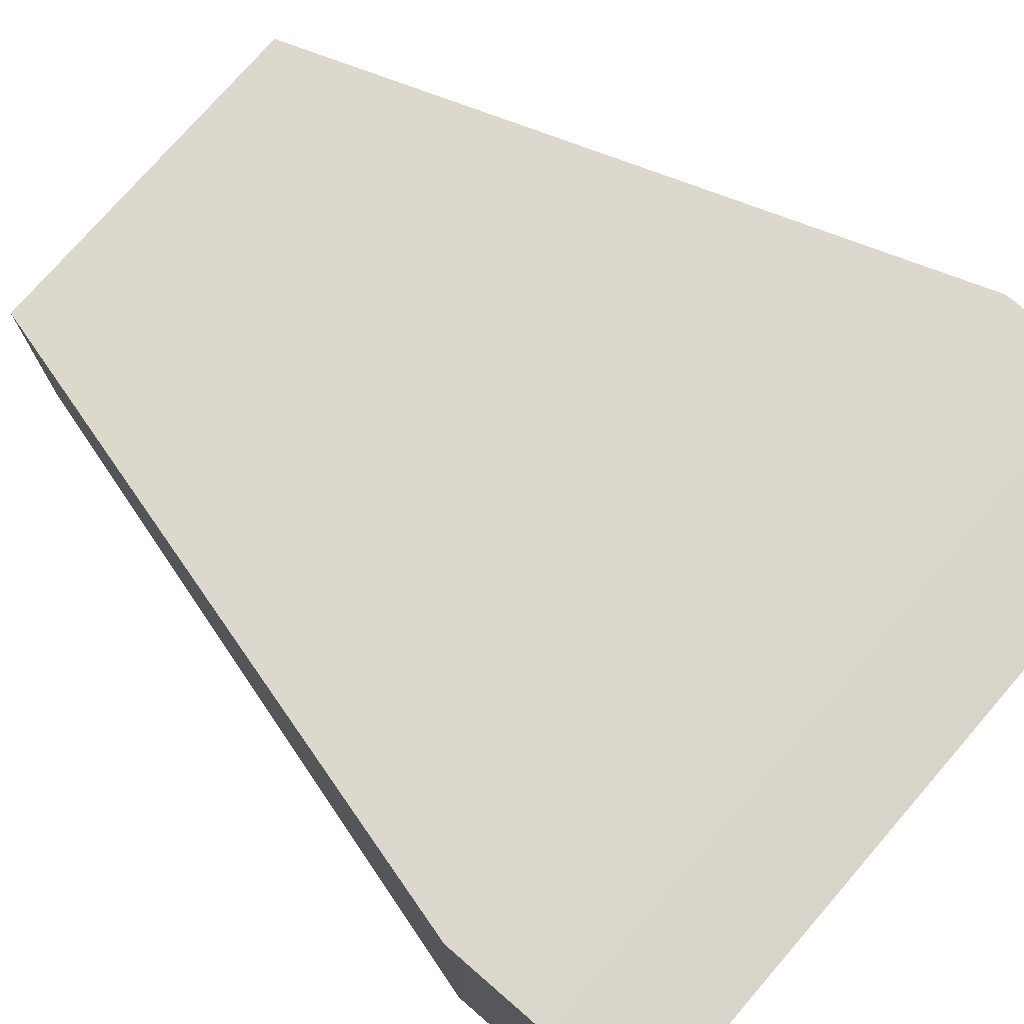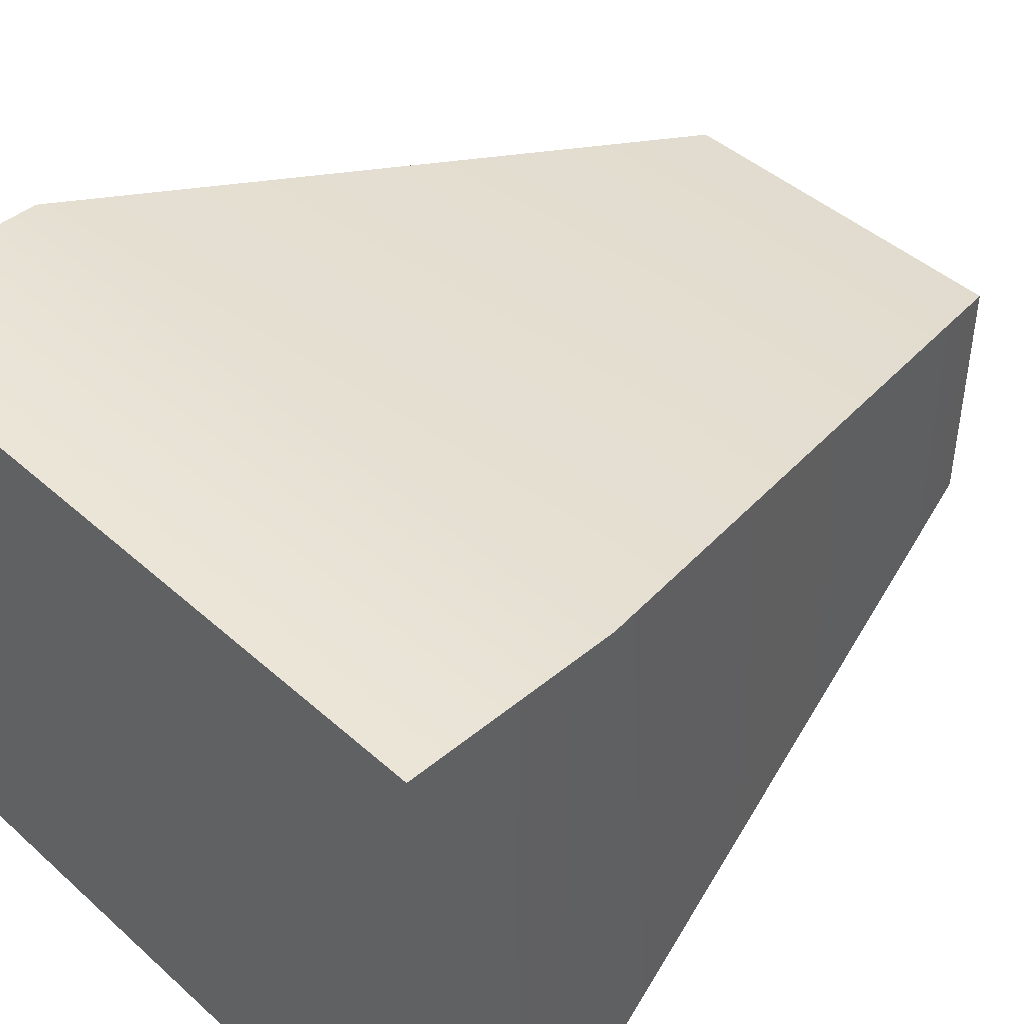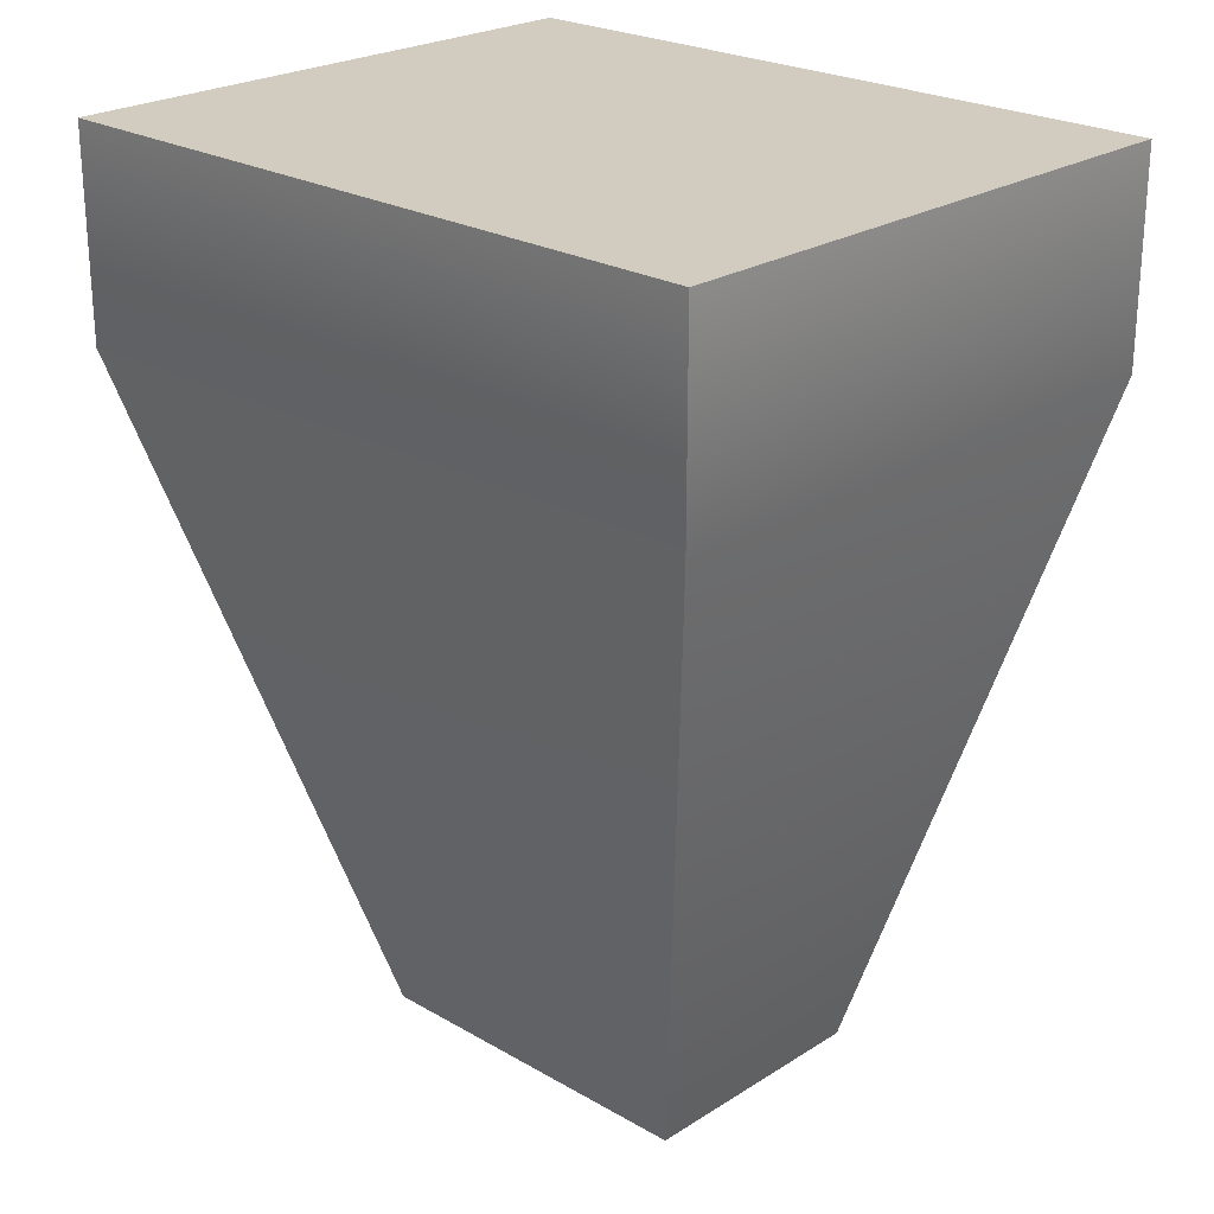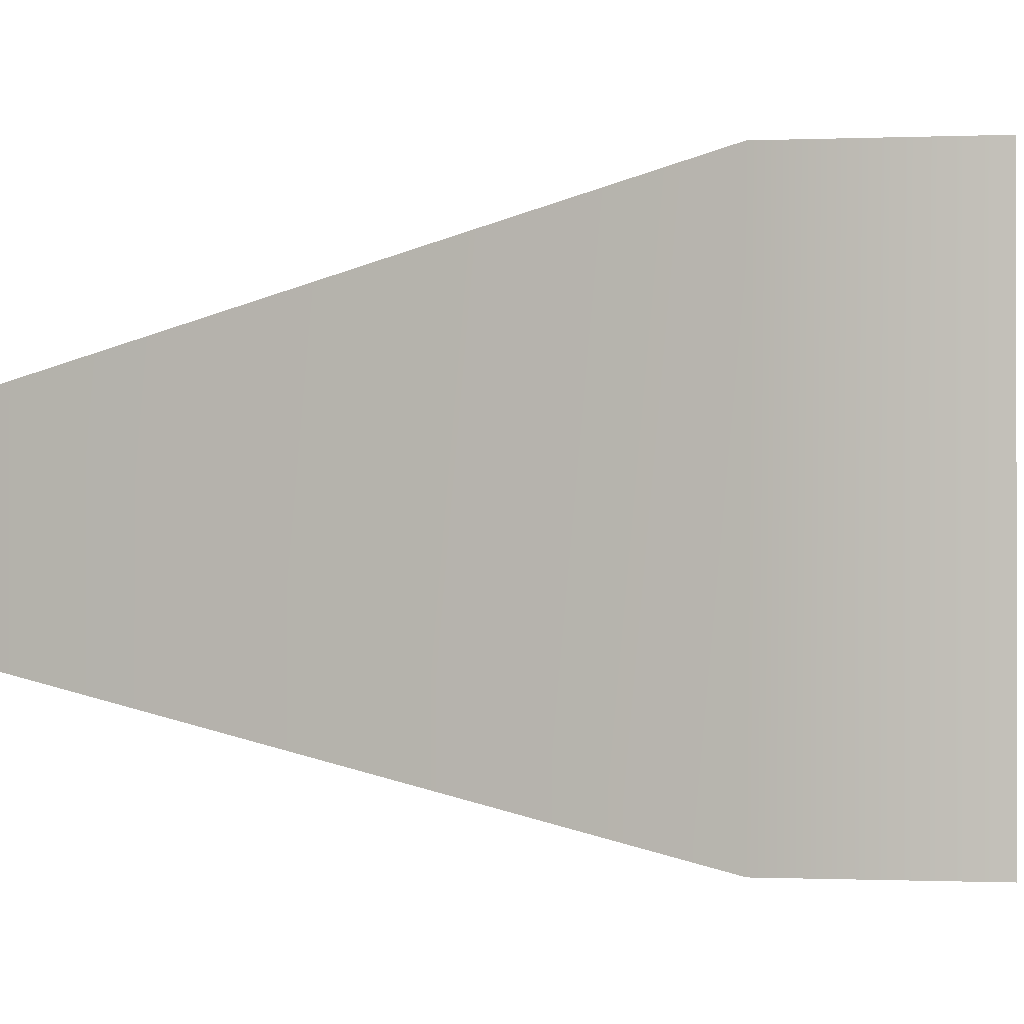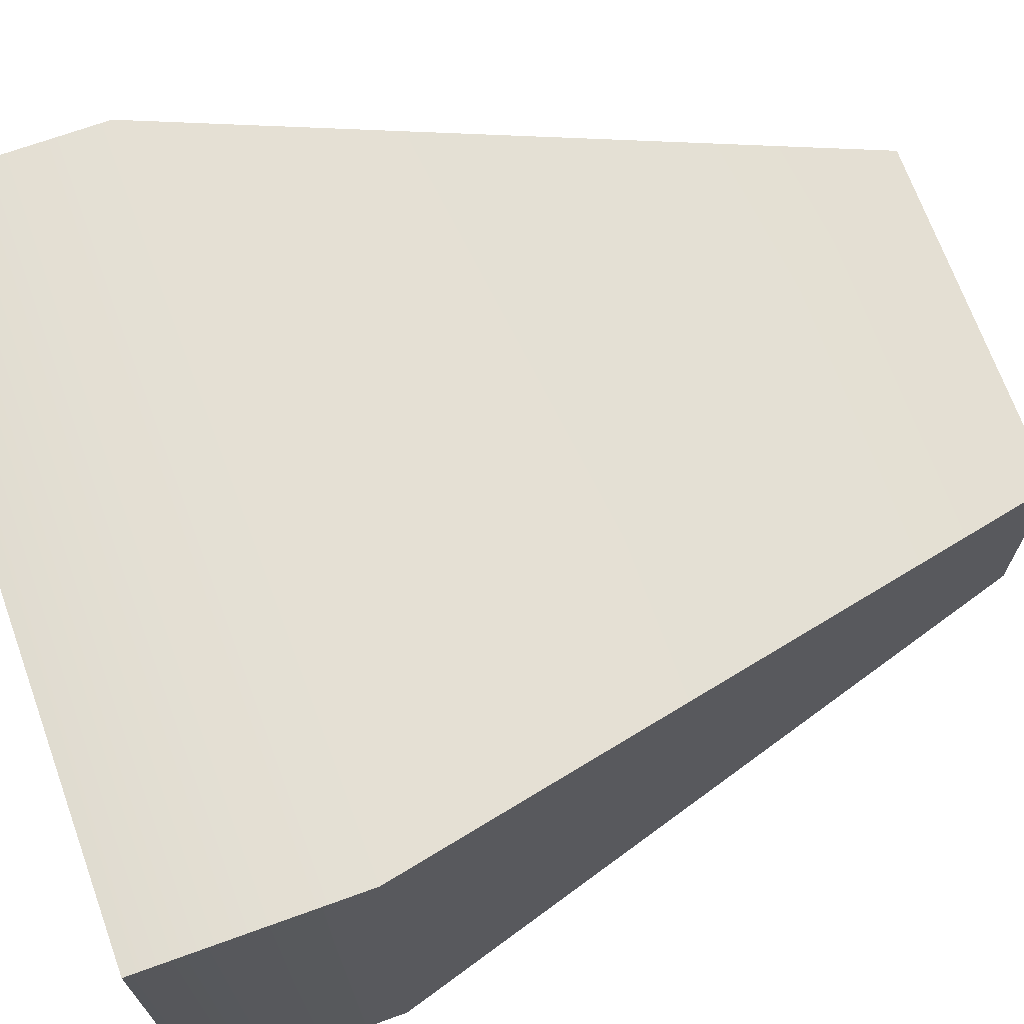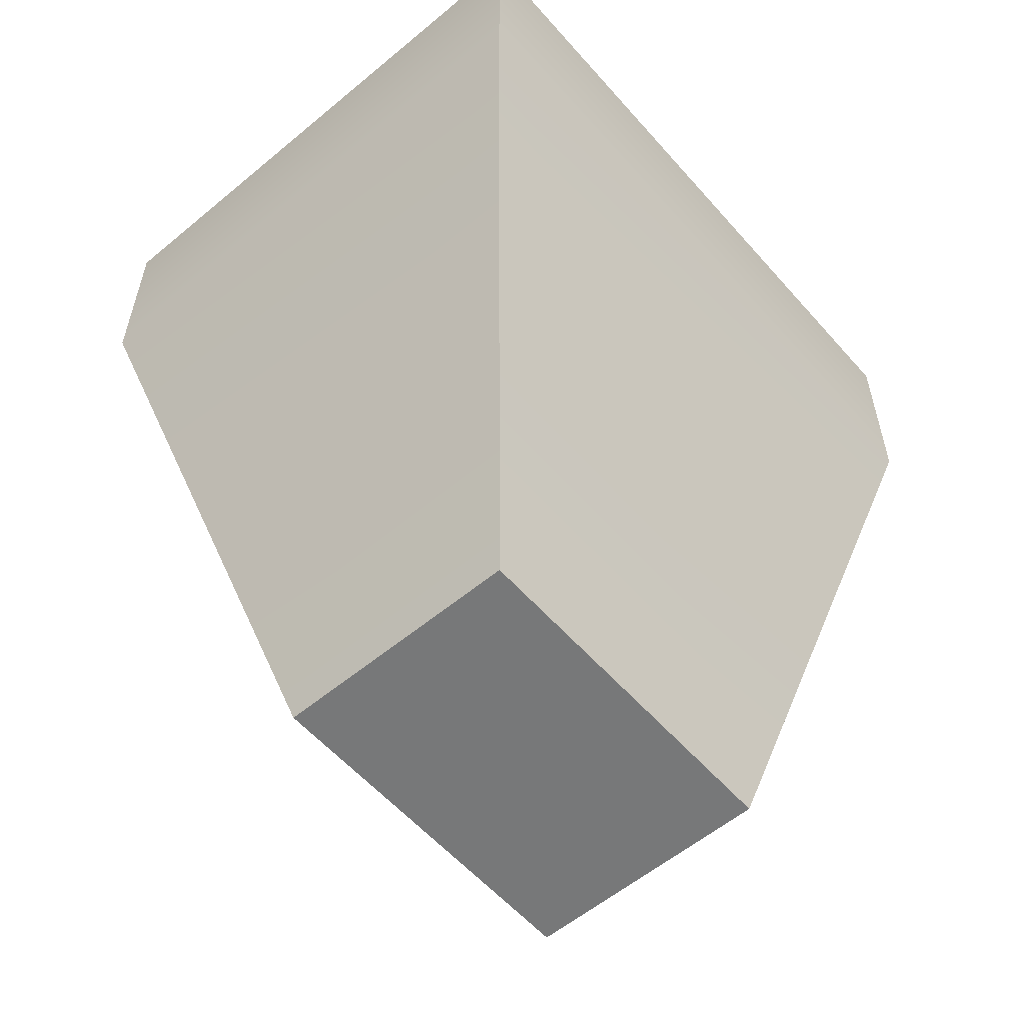
<metadata>
{"format":"obj","ext":"obj","renderer":"f3d","projection":"perspective","resolution":1024,"background":"white","views":[{"elev":75.6,"azim":130.9,"up":"+Z"},{"elev":44.5,"azim":-134.0,"up":"+Z"},{"elev":24.0,"azim":43.7,"up":"+Y"},{"elev":-0.4,"azim":98.3,"up":"+Z"},{"elev":69.8,"azim":-109.9,"up":"+Z"},{"elev":-57.4,"azim":130.8,"up":"+Y"}]}
</metadata>
<code>
g default
v -0.2564 0 0.1743
v 0.2436 0 0.1743
v -0.5064 1.255 0.428
v 0.4936 1.255 0.428
v -0.5064 1.255 -0.3853
v 0.4936 1.255 -0.3853
v -0.2564 0 -0.1743
v 0.2436 0 -0.1743
v 0.4936 0.9615 0.428
v -0.5064 0.9615 0.428
v -0.5064 0.9615 -0.3853
v 0.4936 0.9615 -0.3853
g Torso
f 1 2 10
f 10 2 9
f 3 4 5
f 5 4 6
f 11 12 7
f 7 12 8
f 7 8 1
f 1 8 2
f 8 12 2
f 2 12 9
f 7 1 11
f 11 1 10
f 10 9 3
f 3 9 4
f 11 10 5
f 5 10 3
f 5 6 11
f 11 6 12
f 9 12 4
f 4 12 6

</code>
